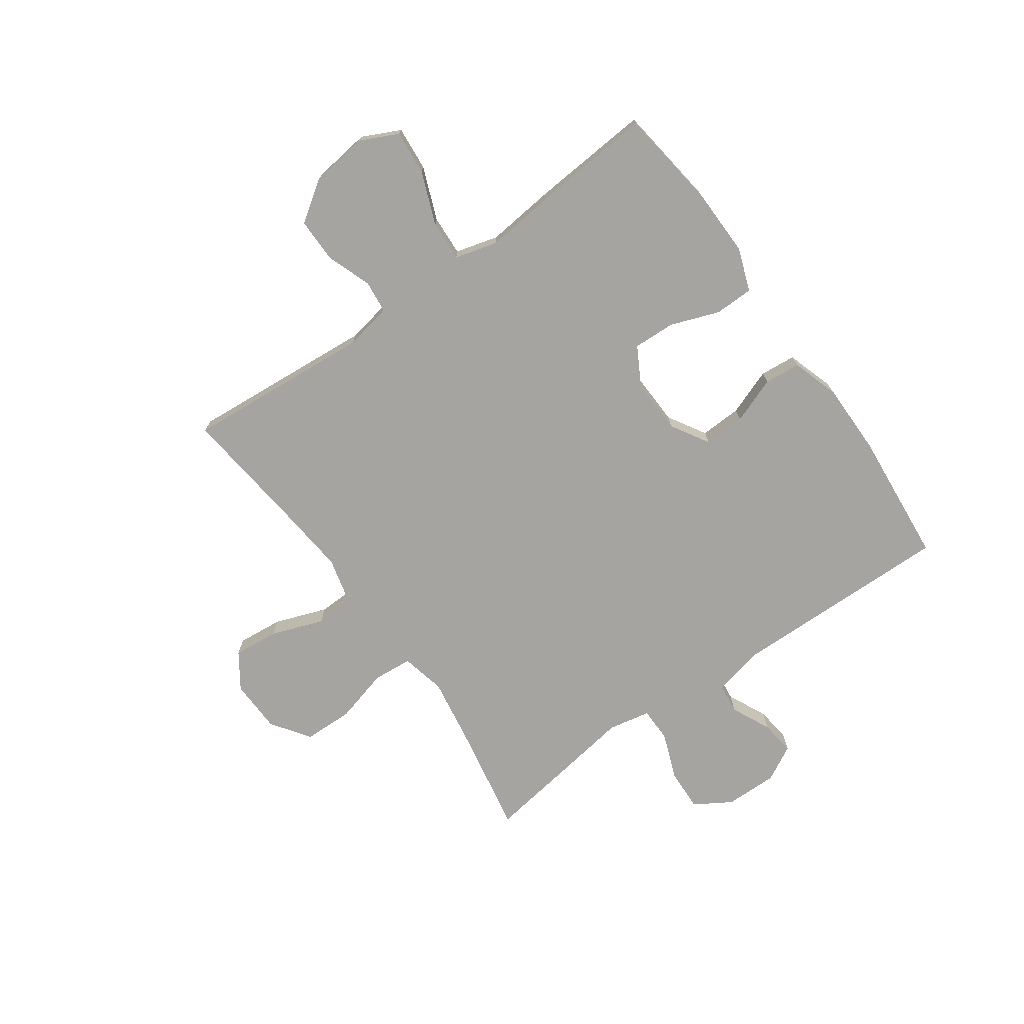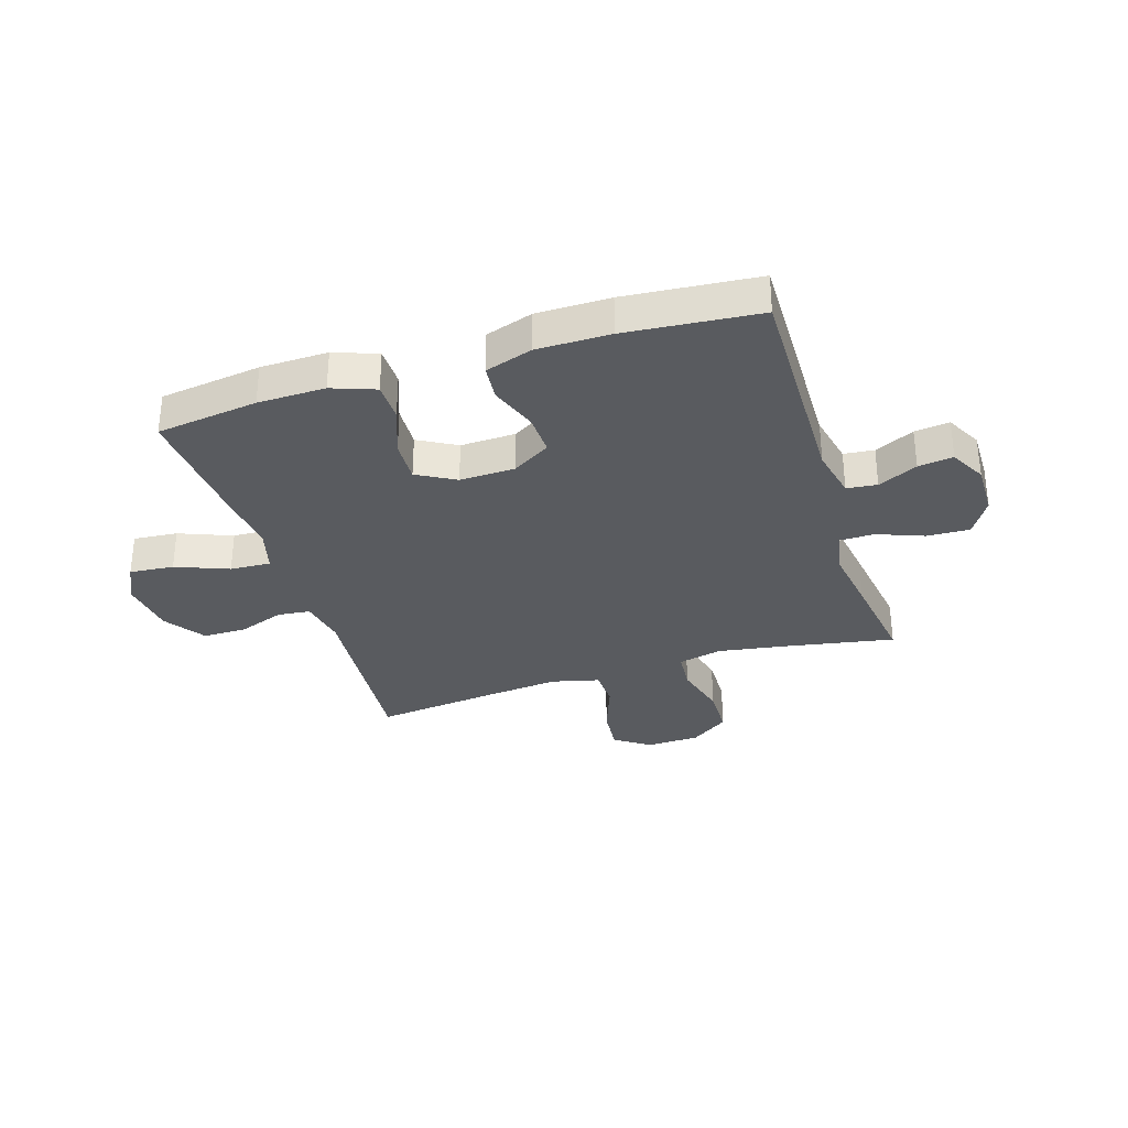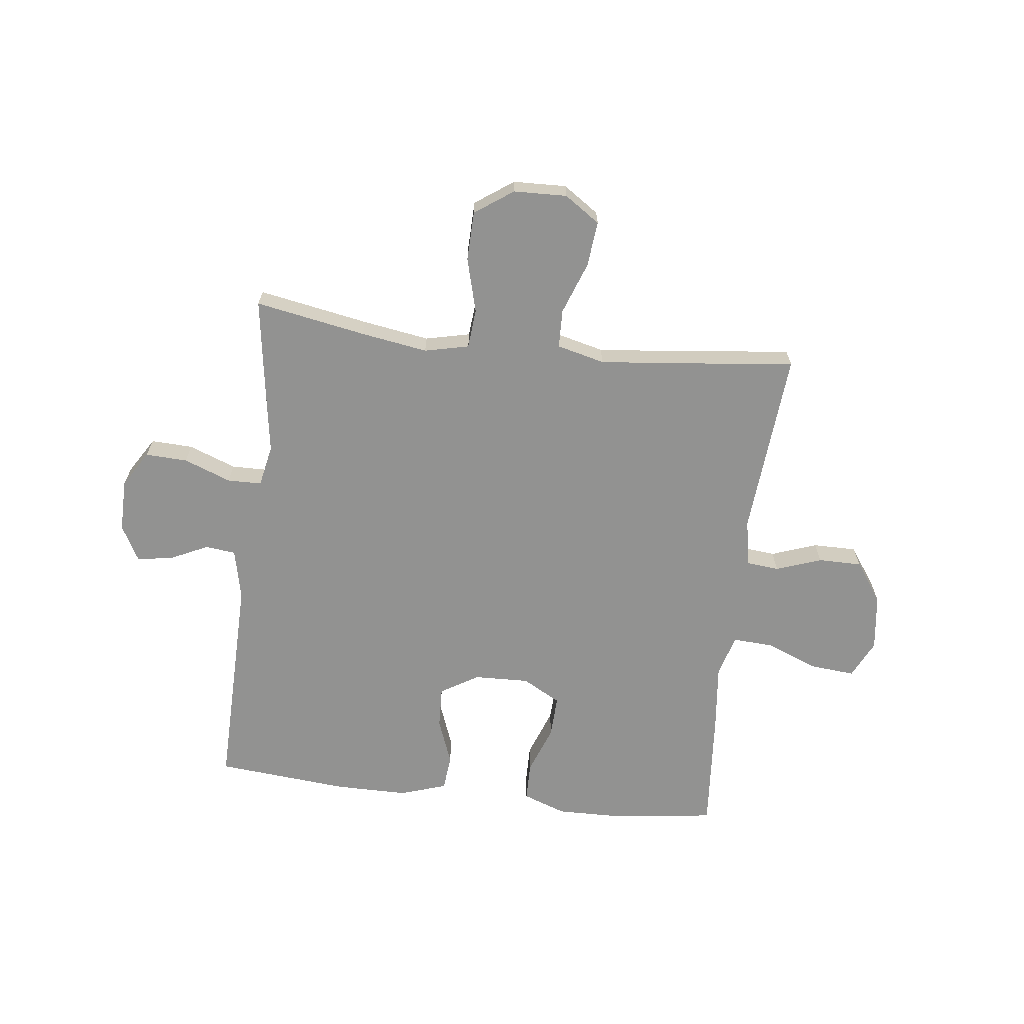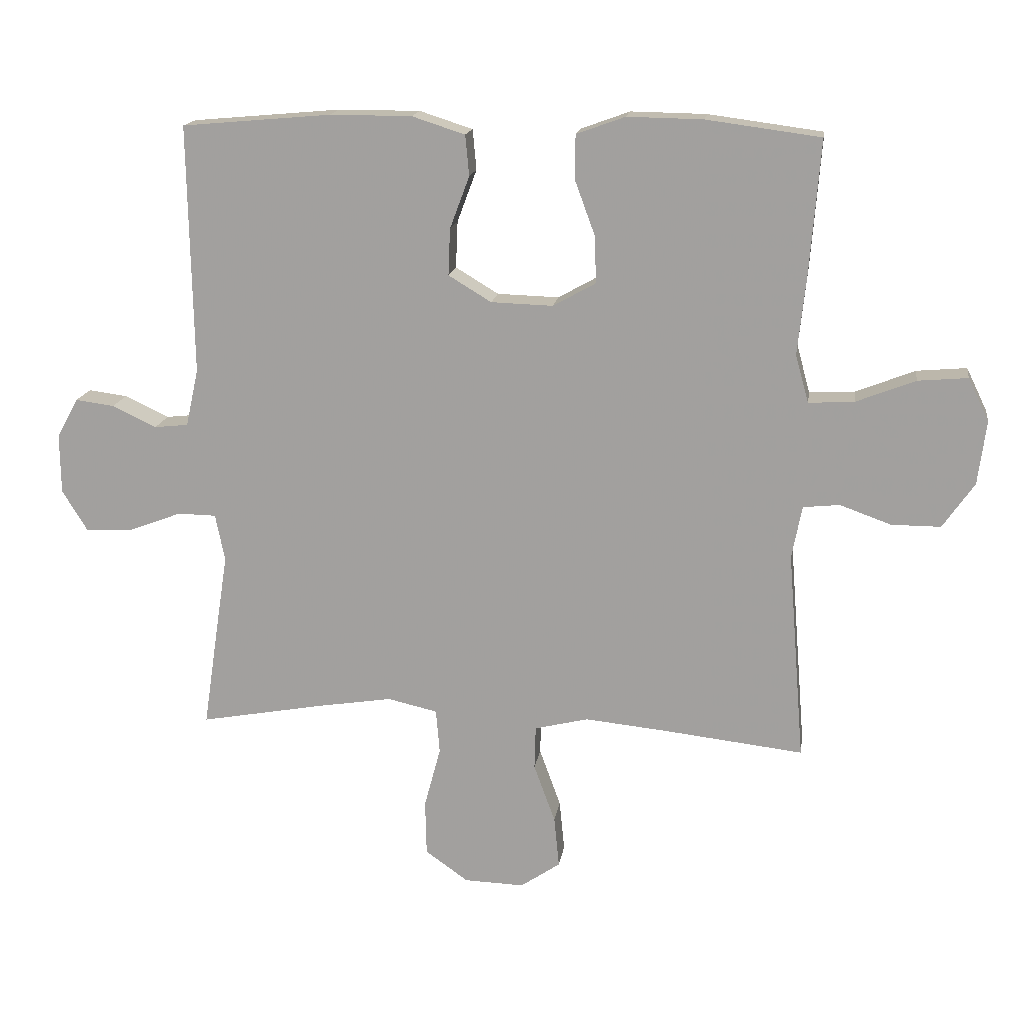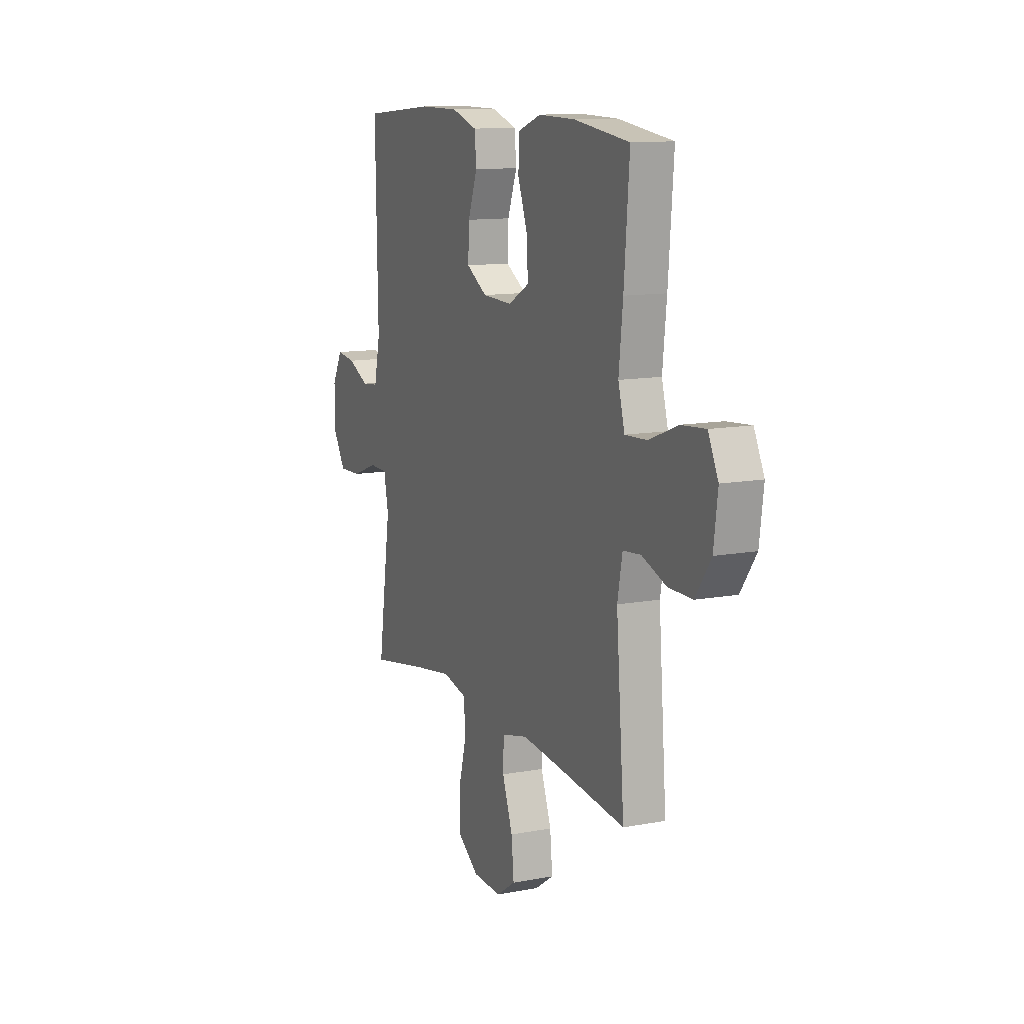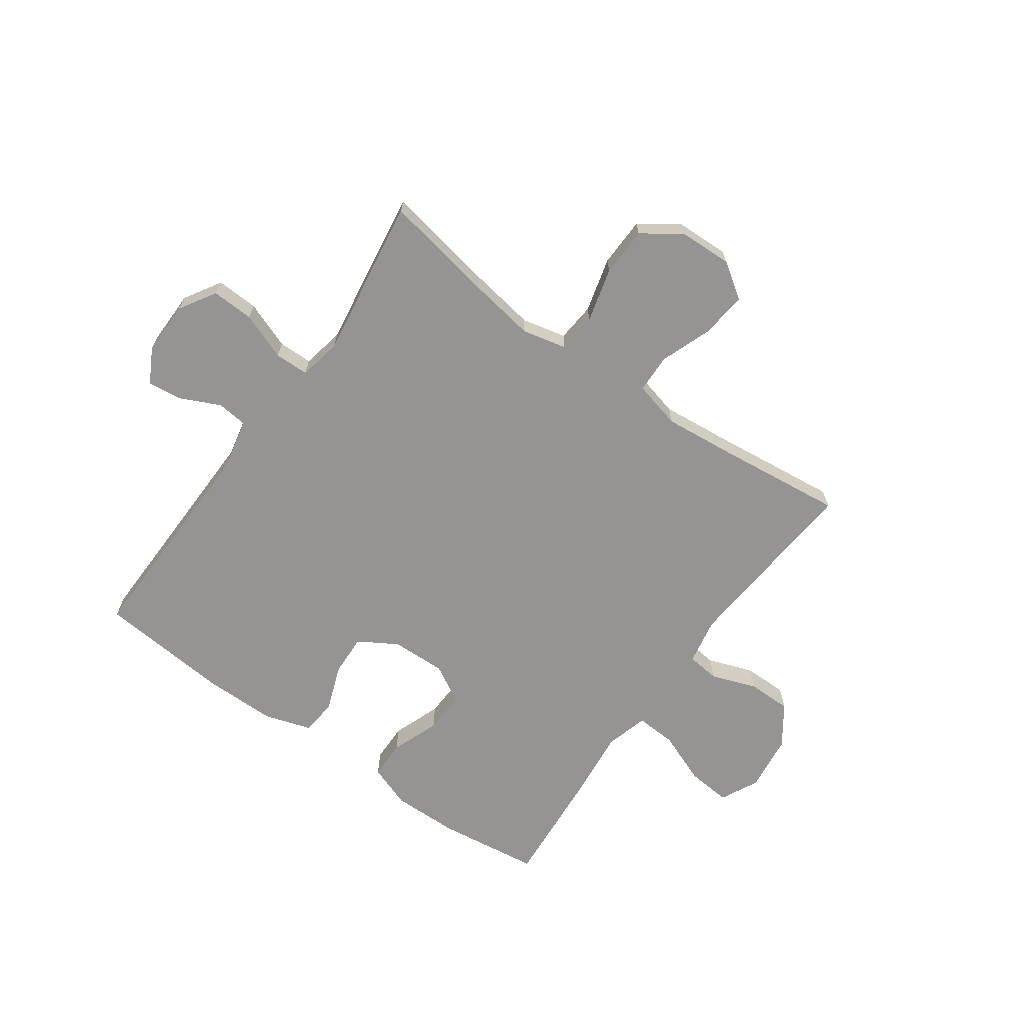
<metadata>
{"format":"obj","ext":"obj","renderer":"f3d","projection":"perspective","resolution":1024,"background":"white","views":[{"elev":-73.4,"azim":-54.6,"up":"+Y"},{"elev":-32.4,"azim":17.5,"up":"+Y"},{"elev":-66.2,"azim":173.2,"up":"+Y"},{"elev":16.3,"azim":-171.5,"up":"+Z"},{"elev":12.1,"azim":-114.0,"up":"+Z"},{"elev":-67.1,"azim":144.5,"up":"+Y"}]}
</metadata>
<code>
v 0.5 0.07 -0.5
v 0.303 0.07 -0.464
v 0.184 0.07 -0.445
v 0.105 0.07 -0.463
v 0.099 0.07 -0.533
v 0.125 0.07 -0.63
v 0.123 0.07 -0.718
v 0.055 0.07 -0.766
v -0.04 0.07 -0.769
v -0.103 0.07 -0.726
v -0.095 0.07 -0.645
v -0.061 0.07 -0.552
v -0.063 0.07 -0.483
v -0.148 0.07 -0.462
v -0.279 0.07 -0.475
v -0.5 0.07 -0.5
v -0.473 0.07 -0.167
v -0.489 0.07 -0.083
v -0.547 0.07 -0.077
v -0.628 0.07 -0.106
v -0.706 0.07 -0.106
v -0.756 0.07 -0.034
v -0.769 0.07 0.067
v -0.736 0.07 0.135
v -0.657 0.07 0.128
v -0.563 0.07 0.091
v -0.491 0.07 0.087
v -0.47 0.07 0.163
v -0.483 0.07 0.285
v -0.5 0.07 0.5
v -0.319 0.07 0.524
v -0.199 0.07 0.526
v -0.122 0.07 0.498
v -0.121 0.07 0.429
v -0.153 0.07 0.342
v -0.156 0.07 0.267
v -0.088 0.07 0.229
v 0.01 0.07 0.232
v 0.078 0.07 0.273
v 0.075 0.07 0.347
v 0.044 0.07 0.43
v 0.05 0.07 0.494
v 0.134 0.07 0.521
v 0.264 0.07 0.521
v 0.5 0.07 0.5
v 0.493 0.07 0.105
v 0.513 0.07 0.014
v 0.567 0.07 0.008
v 0.637 0.07 0.041
v 0.699 0.07 0.049
v 0.733 0.07 -0.014
v 0.732 0.07 -0.108
v 0.692 0.07 -0.173
v 0.617 0.07 -0.17
v 0.533 0.07 -0.138
v 0.472 0.07 -0.139
v 0.457 0.07 -0.214
v 0.475 0.07 -0.331
v 0.5 0 -0.5
v 0.303 0 -0.464
v 0.184 0 -0.445
v 0.105 0 -0.463
v 0.099 0 -0.533
v 0.125 0 -0.63
v 0.123 0 -0.718
v 0.055 0 -0.766
v -0.04 0 -0.769
v -0.103 0 -0.726
v -0.095 0 -0.645
v -0.061 0 -0.552
v -0.063 0 -0.483
v -0.148 0 -0.462
v -0.279 0 -0.475
v -0.5 0 -0.5
v -0.473 0 -0.167
v -0.489 0 -0.083
v -0.547 0 -0.077
v -0.628 0 -0.106
v -0.706 0 -0.106
v -0.756 0 -0.034
v -0.769 0 0.067
v -0.736 0 0.135
v -0.657 0 0.128
v -0.563 0 0.091
v -0.491 0 0.087
v -0.47 0 0.163
v -0.483 0 0.285
v -0.5 0 0.5
v -0.319 0 0.524
v -0.199 0 0.526
v -0.122 0 0.498
v -0.121 0 0.429
v -0.153 0 0.342
v -0.156 0 0.267
v -0.088 0 0.229
v 0.01 0 0.232
v 0.078 0 0.273
v 0.075 0 0.347
v 0.044 0 0.43
v 0.05 0 0.494
v 0.134 0 0.521
v 0.264 0 0.521
v 0.5 0 0.5
v 0.493 0 0.105
v 0.513 0 0.014
v 0.567 0 0.008
v 0.637 0 0.041
v 0.699 0 0.049
v 0.733 0 -0.014
v 0.732 0 -0.108
v 0.692 0 -0.173
v 0.617 0 -0.17
v 0.533 0 -0.138
v 0.472 0 -0.139
v 0.457 0 -0.214
v 0.475 0 -0.331
f 57 58 1 2
f 56 57 2 3
f 53 54 55
f 52 53 55
f 51 52 55
f 50 51 55
f 49 50 55
f 48 49 55
f 47 48 55 56
f 56 3 4
f 47 56 4
f 46 47 4
f 44 45 46
f 43 44 46
f 42 43 46
f 41 42 46
f 40 41 46
f 39 40 46
f 38 39 46 4
f 33 34 35
f 32 33 35
f 31 32 35
f 30 31 35
f 29 30 35
f 28 29 35
f 27 28 35 36
f 24 25 26
f 23 24 26
f 22 23 26
f 21 22 26
f 20 21 26
f 19 20 26
f 18 19 26 27
f 27 36 37
f 18 27 37
f 17 18 37
f 10 11 12
f 9 10 12
f 8 9 12
f 7 8 12
f 6 7 12
f 5 6 12
f 5 12 13
f 4 5 13
f 38 4 13 14
f 17 37 38
f 16 17 38
f 15 16 38
f 14 15 38
f 60 59 116 115
f 61 60 115 114
f 113 112 111
f 113 111 110
f 113 110 109
f 113 109 108
f 113 108 107
f 113 107 106
f 114 113 106 105
f 62 61 114
f 62 114 105
f 62 105 104
f 104 103 102
f 104 102 101
f 104 101 100
f 104 100 99
f 104 99 98
f 104 98 97
f 62 104 97 96
f 93 92 91
f 93 91 90
f 93 90 89
f 93 89 88
f 93 88 87
f 93 87 86
f 94 93 86 85
f 84 83 82
f 84 82 81
f 84 81 80
f 84 80 79
f 84 79 78
f 84 78 77
f 85 84 77 76
f 95 94 85
f 95 85 76
f 95 76 75
f 70 69 68
f 70 68 67
f 70 67 66
f 70 66 65
f 70 65 64
f 70 64 63
f 71 70 63
f 71 63 62
f 72 71 62 96
f 96 95 75
f 96 75 74
f 96 74 73
f 96 73 72
f 1 59 60 2
f 2 60 61 3
f 3 61 62 4
f 4 62 63 5
f 5 63 64 6
f 6 64 65 7
f 7 65 66 8
f 8 66 67 9
f 9 67 68 10
f 10 68 69 11
f 11 69 70 12
f 12 70 71 13
f 13 71 72 14
f 14 72 73 15
f 15 73 74 16
f 16 74 75 17
f 17 75 76 18
f 18 76 77 19
f 19 77 78 20
f 20 78 79 21
f 21 79 80 22
f 22 80 81 23
f 23 81 82 24
f 24 82 83 25
f 25 83 84 26
f 26 84 85 27
f 27 85 86 28
f 28 86 87 29
f 29 87 88 30
f 30 88 89 31
f 31 89 90 32
f 32 90 91 33
f 33 91 92 34
f 34 92 93 35
f 35 93 94 36
f 36 94 95 37
f 37 95 96 38
f 38 96 97 39
f 39 97 98 40
f 40 98 99 41
f 41 99 100 42
f 42 100 101 43
f 43 101 102 44
f 44 102 103 45
f 45 103 104 46
f 46 104 105 47
f 47 105 106 48
f 48 106 107 49
f 49 107 108 50
f 50 108 109 51
f 51 109 110 52
f 52 110 111 53
f 53 111 112 54
f 54 112 113 55
f 55 113 114 56
f 56 114 115 57
f 57 115 116 58
f 58 116 59 1

</code>
